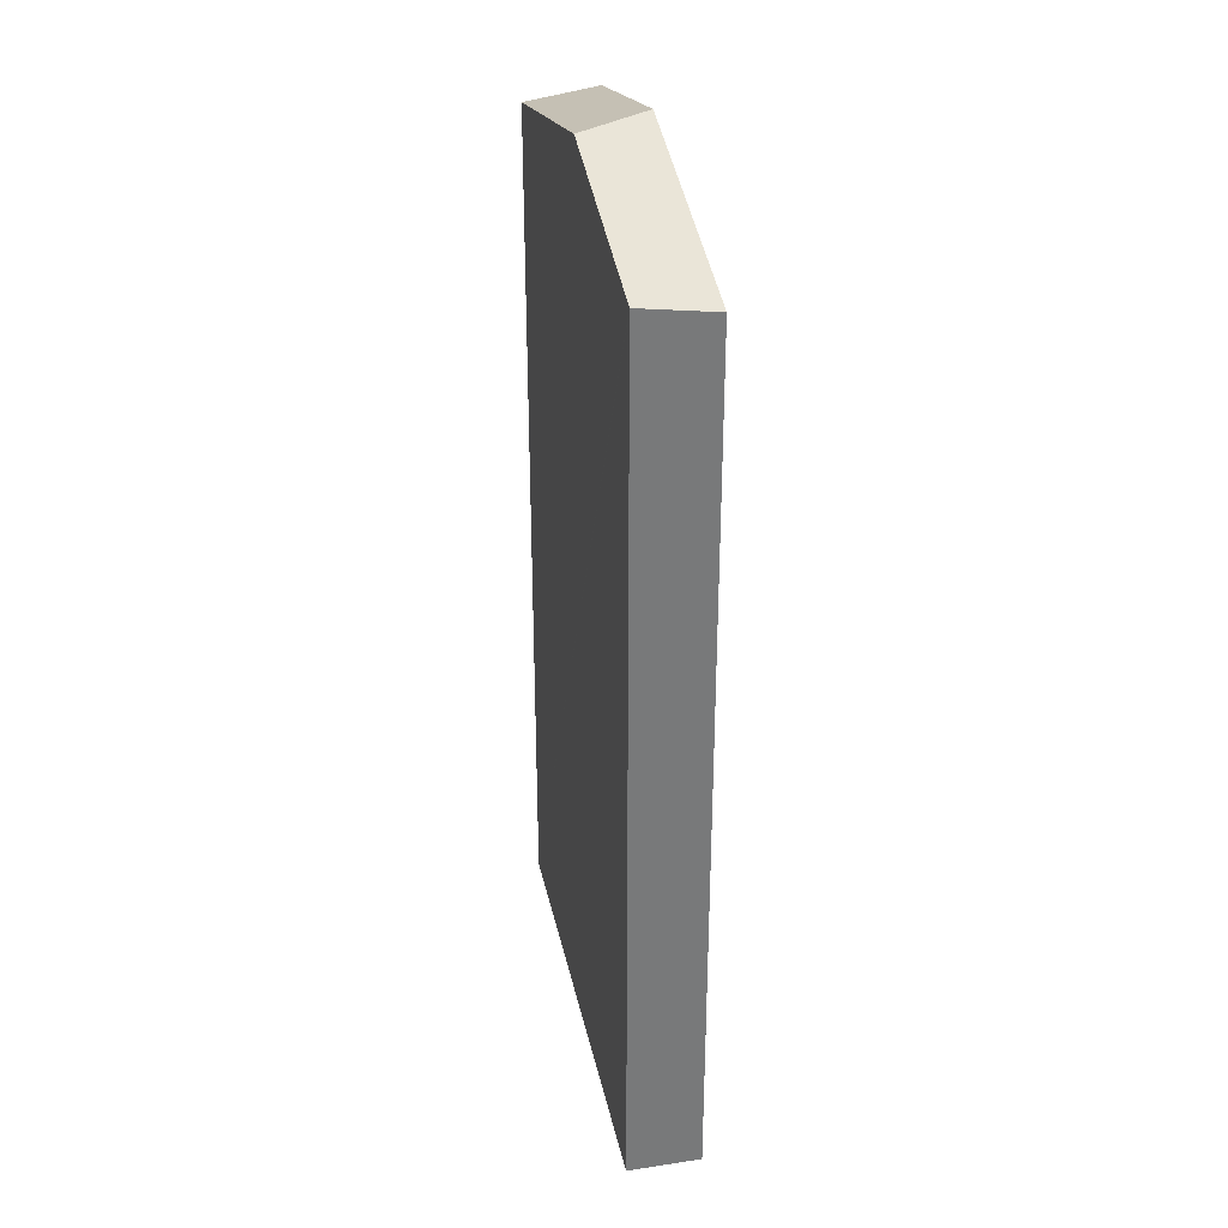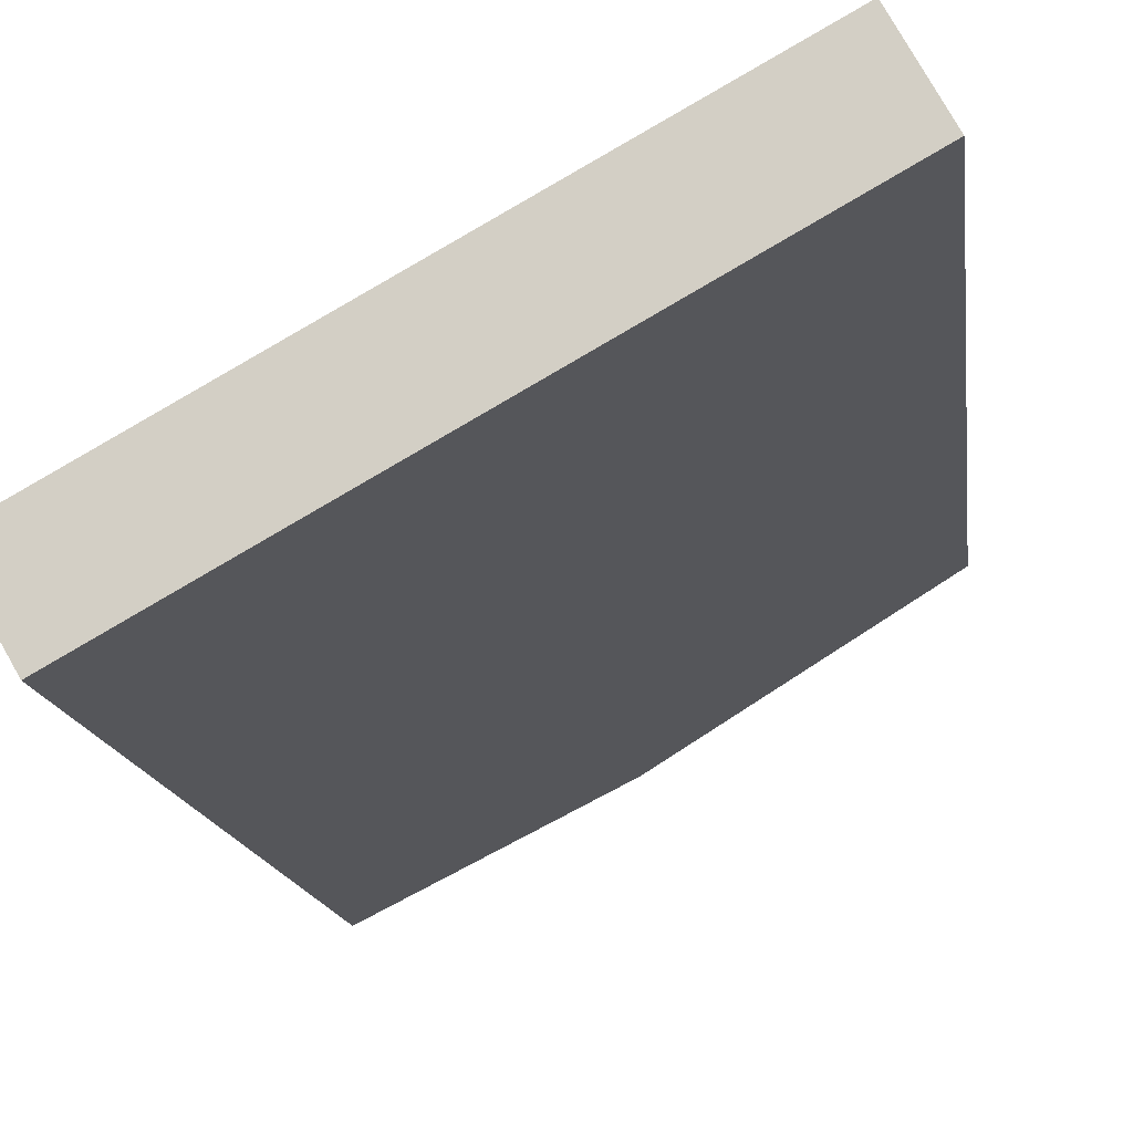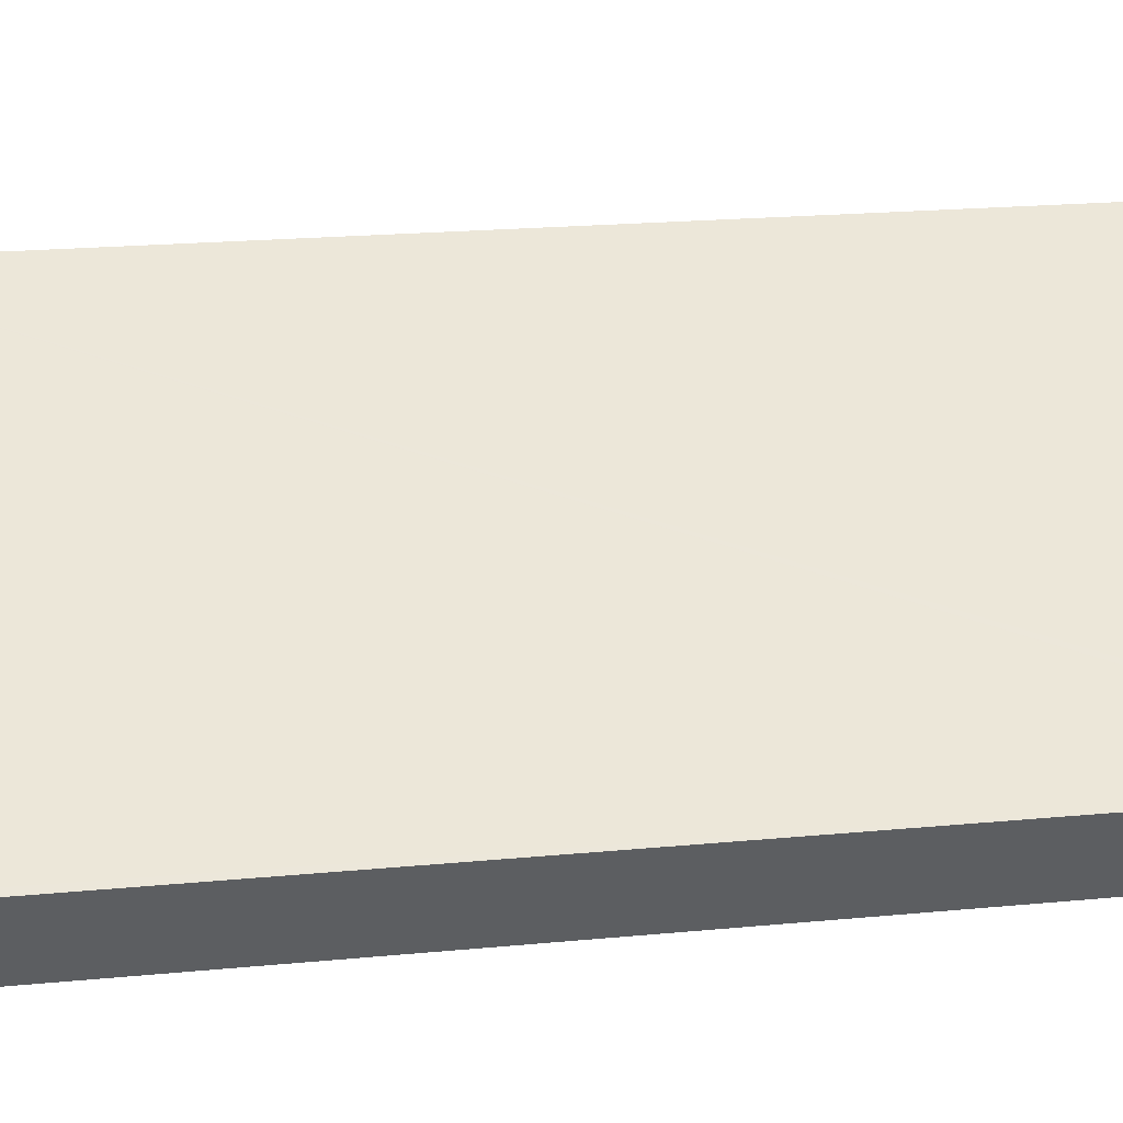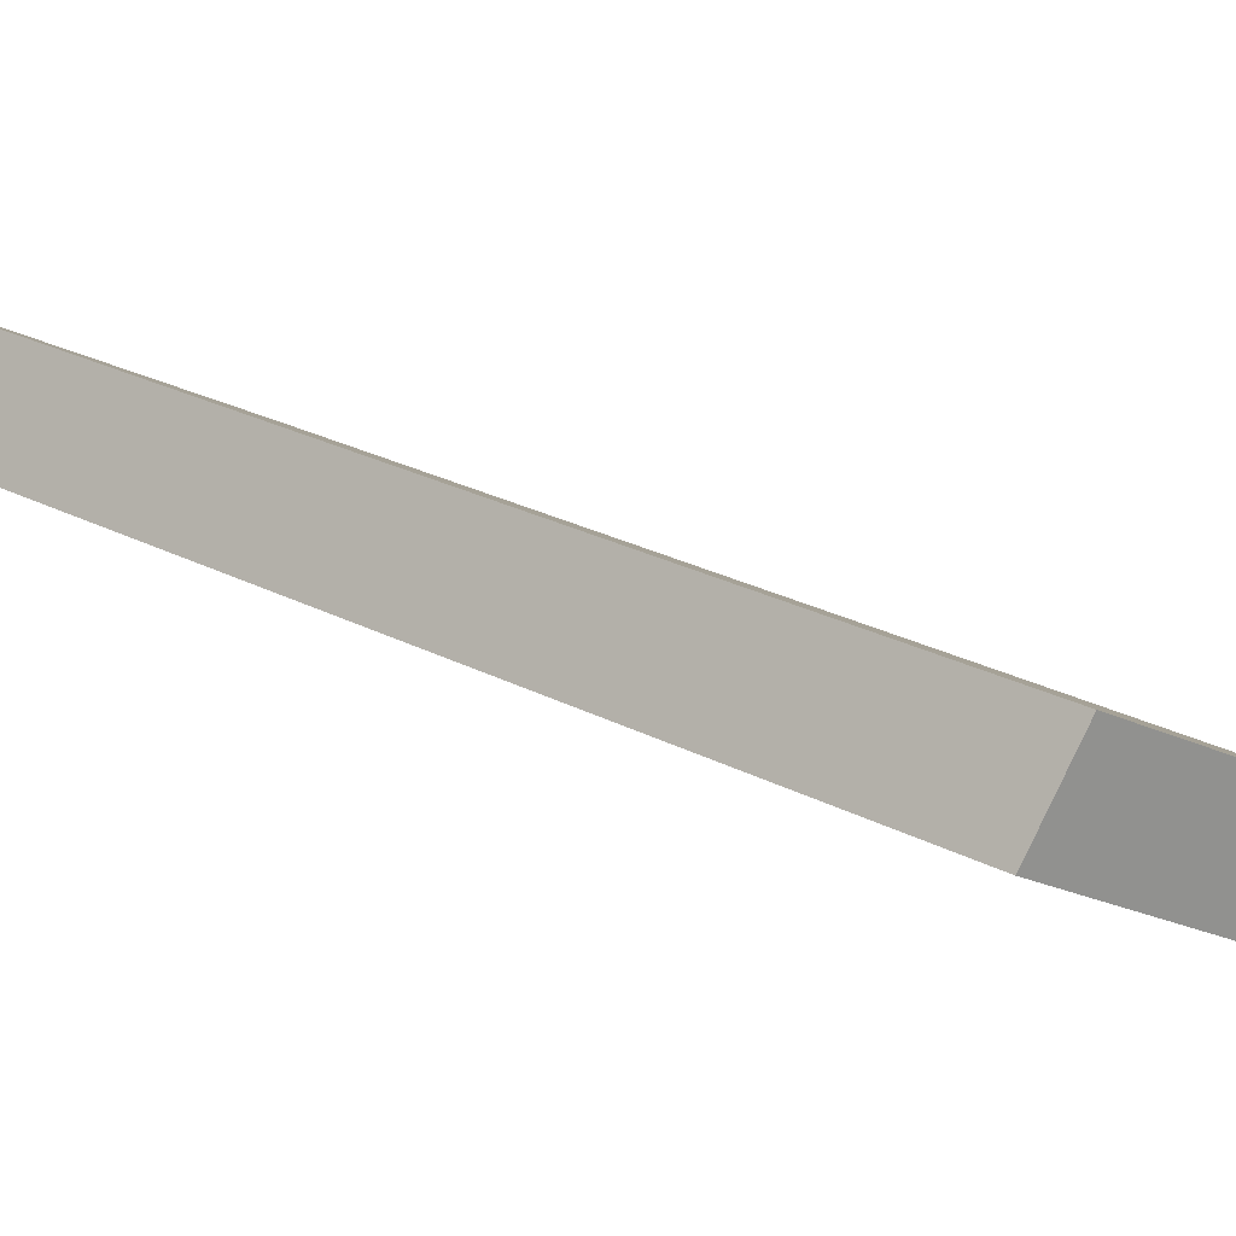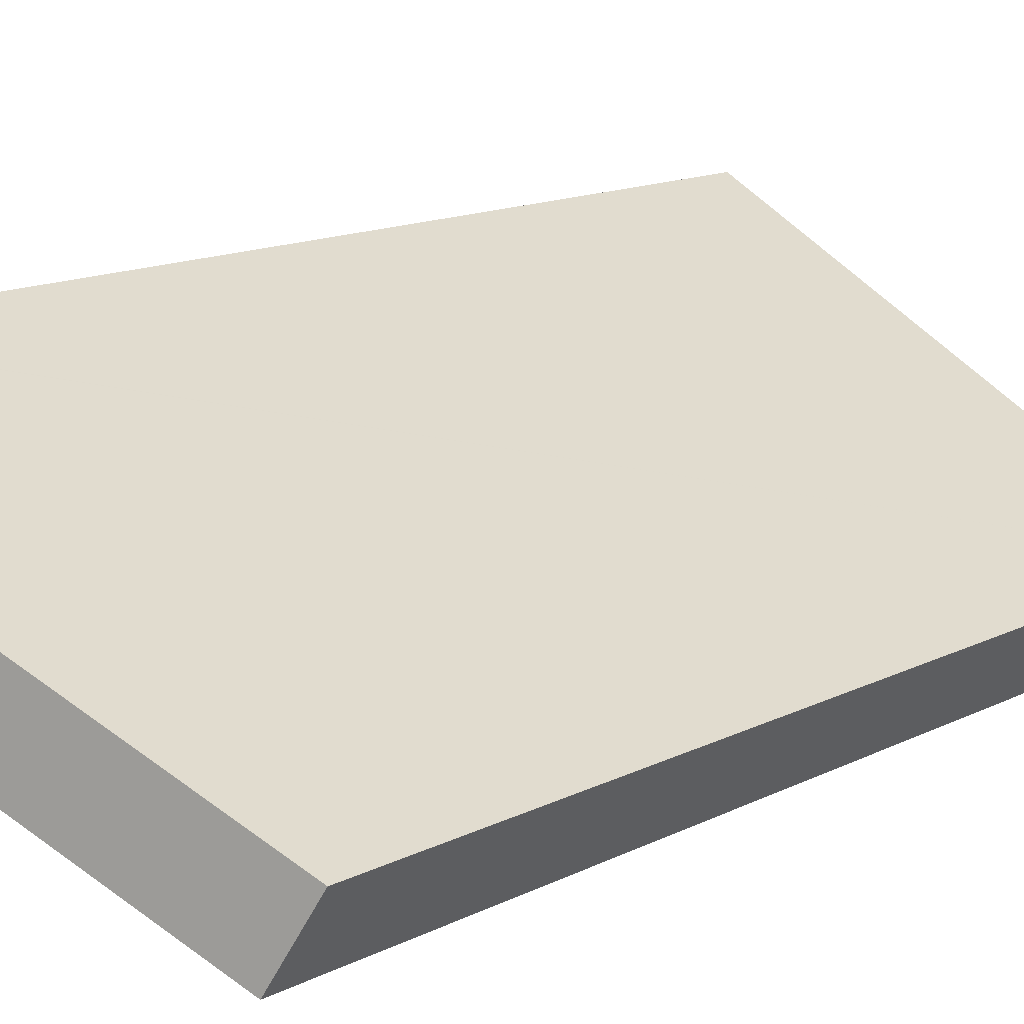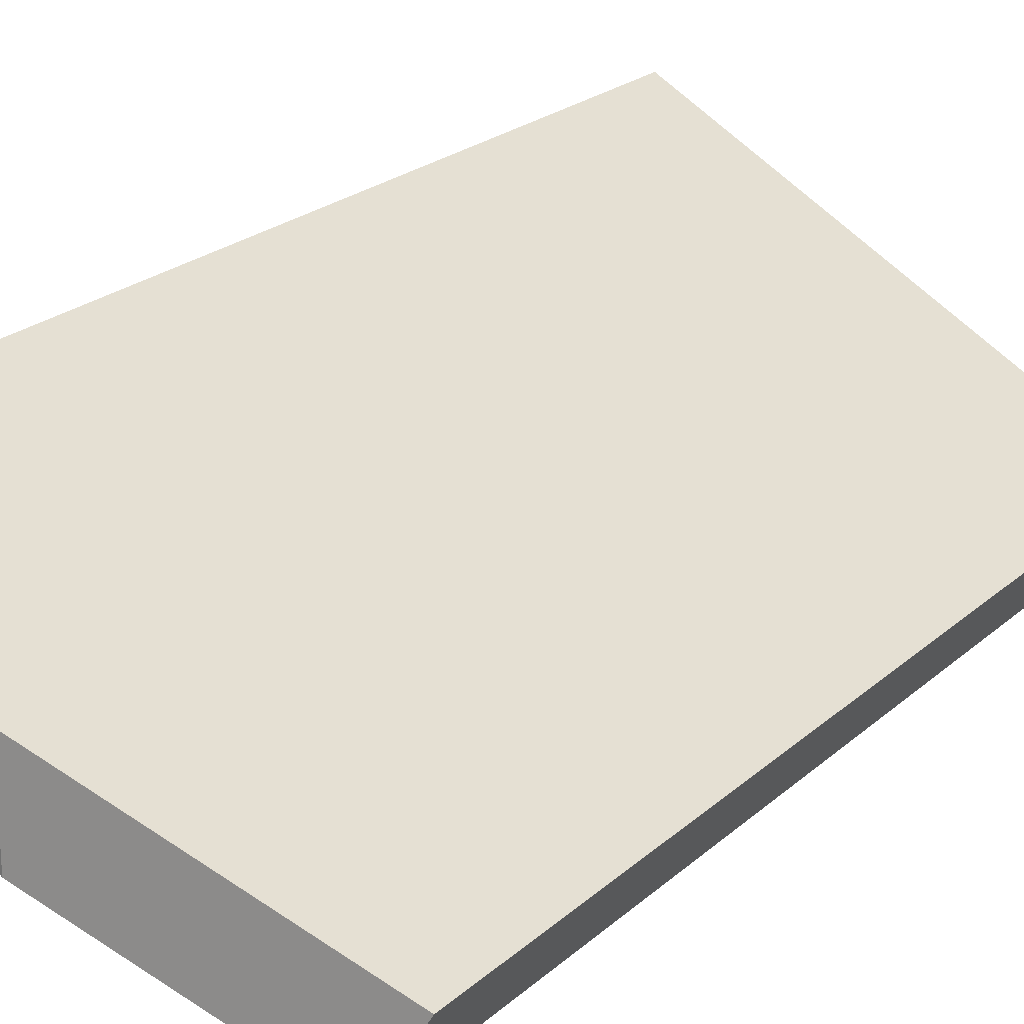
<metadata>
{"format":"obj","ext":"obj","renderer":"f3d","projection":"perspective","resolution":1024,"background":"white","views":[{"elev":32.7,"azim":48.8,"up":"+Y"},{"elev":-12.2,"azim":6.0,"up":"+Z"},{"elev":18.0,"azim":-101.2,"up":"+Z"},{"elev":24.3,"azim":131.3,"up":"+Z"},{"elev":12.9,"azim":-140.3,"up":"+Z"},{"elev":21.8,"azim":-146.7,"up":"+Z"}]}
</metadata>
<code>
v  5.092 21.7 2.877
v  10.18 20.21 3.809
v  5.092 21.7 0.928
v  9.345 20.46 5.281
v  9.356 20.46 5.287
v  0 20.21 1.238e-15
v  0.964 20.5 -1.408
v  0.839 20.46 -1.479
v  1.054 20.52 -1.357
v  0.236 20.28 0.133
v  0.134 20.25 0.076
v  10.18 -2.332e-16 3.809
v  0.839 9.056e-17 -1.479
v  5.092 -5.682e-17 0.928
v  1.054 8.309e-17 -1.357
v  0.964 8.622e-17 -1.408
v  0 0 0
v  0.134 -4.654e-18 0.076
v  9.345 -3.234e-16 5.281
v  9.356 -3.237e-16 5.287
v  0.236 -8.144e-18 0.133
v  5.092 -1.762e-16 2.877
g defaultobject
f 1 2 3
f 2 1 4
f 2 4 5
f 6 7 8
f 7 6 9
f 9 6 3
f 3 6 10
f 3 10 1
f 10 6 11
f 12 3 2
f 3 12 9
f 9 12 7
f 7 12 8
f 8 12 13
f 13 12 14
f 13 14 15
f 13 15 16
f 13 6 8
f 6 13 17
f 17 11 6
f 11 17 10
f 10 17 1
f 1 17 4
f 4 17 5
f 5 17 18
f 5 18 19
f 5 19 20
f 19 18 21
f 19 21 22
f 20 2 5
f 2 20 12
f 19 12 20
f 12 19 22
f 12 22 14
f 14 22 21
f 14 21 15
f 15 21 18
f 15 18 17
f 15 17 16
f 16 17 13

</code>
